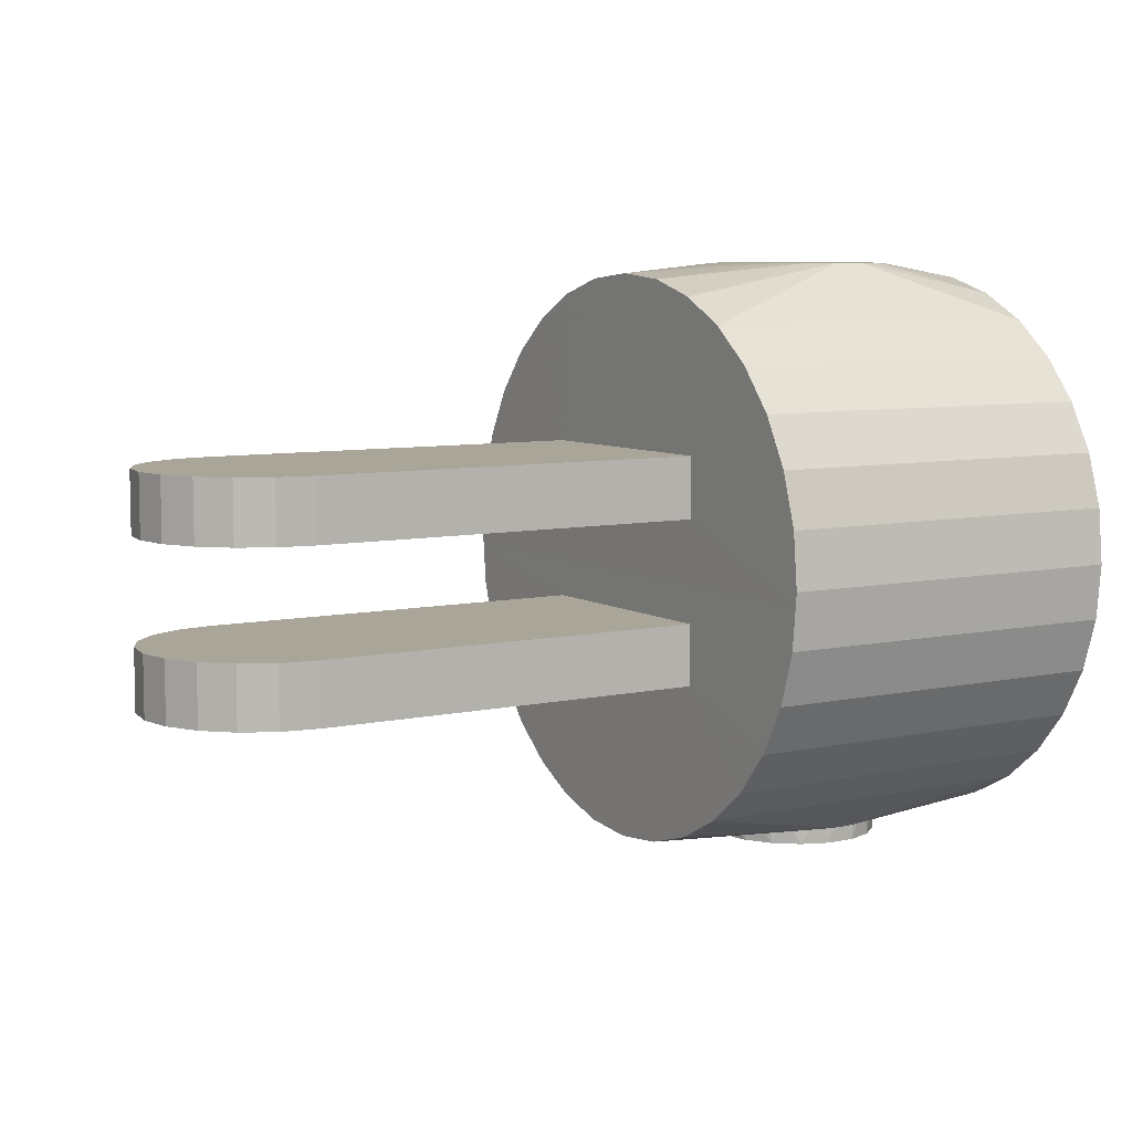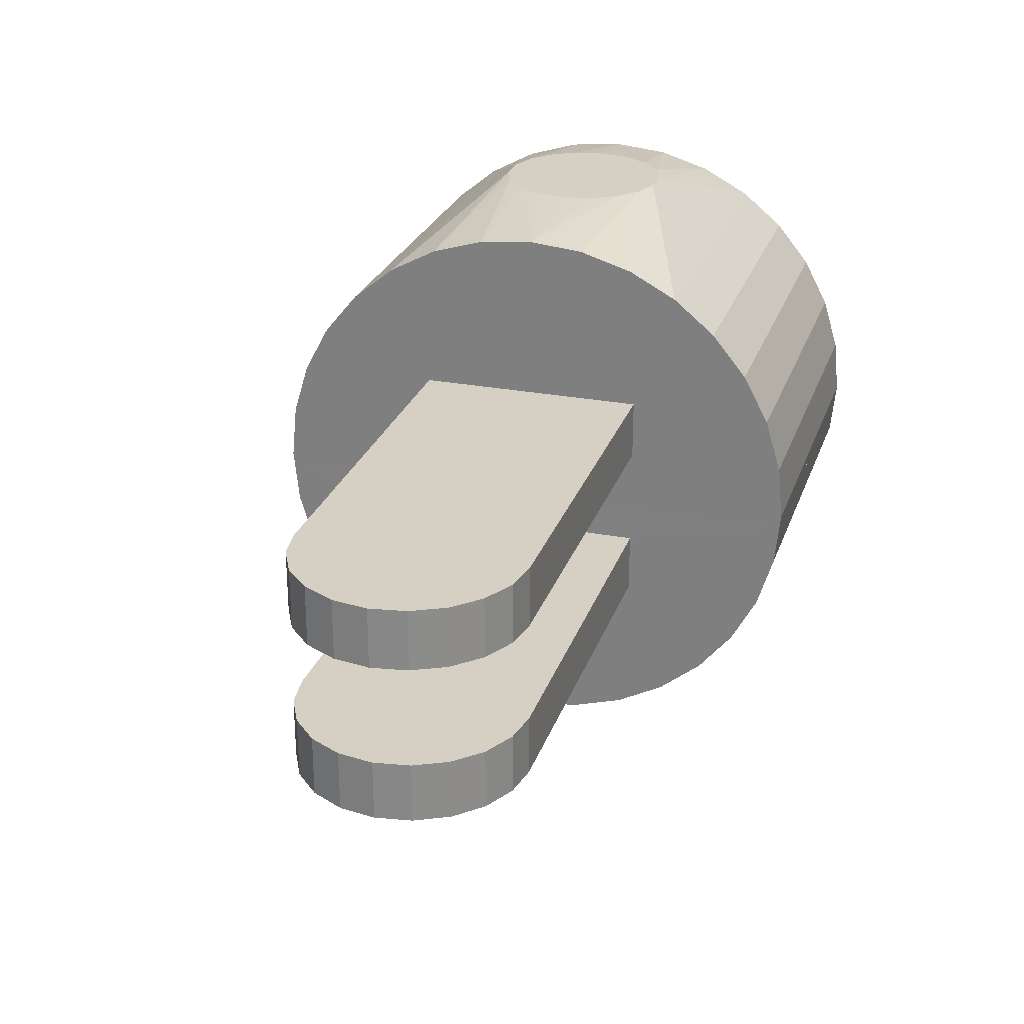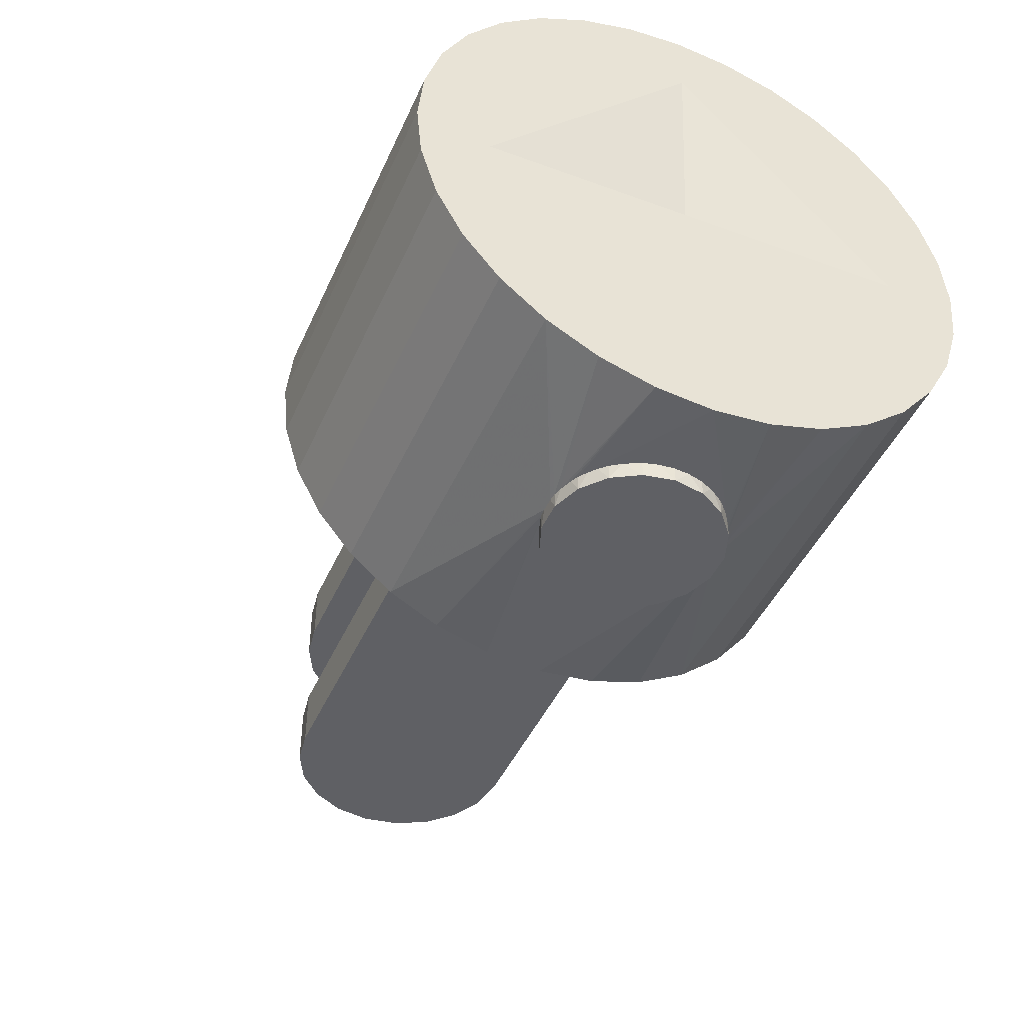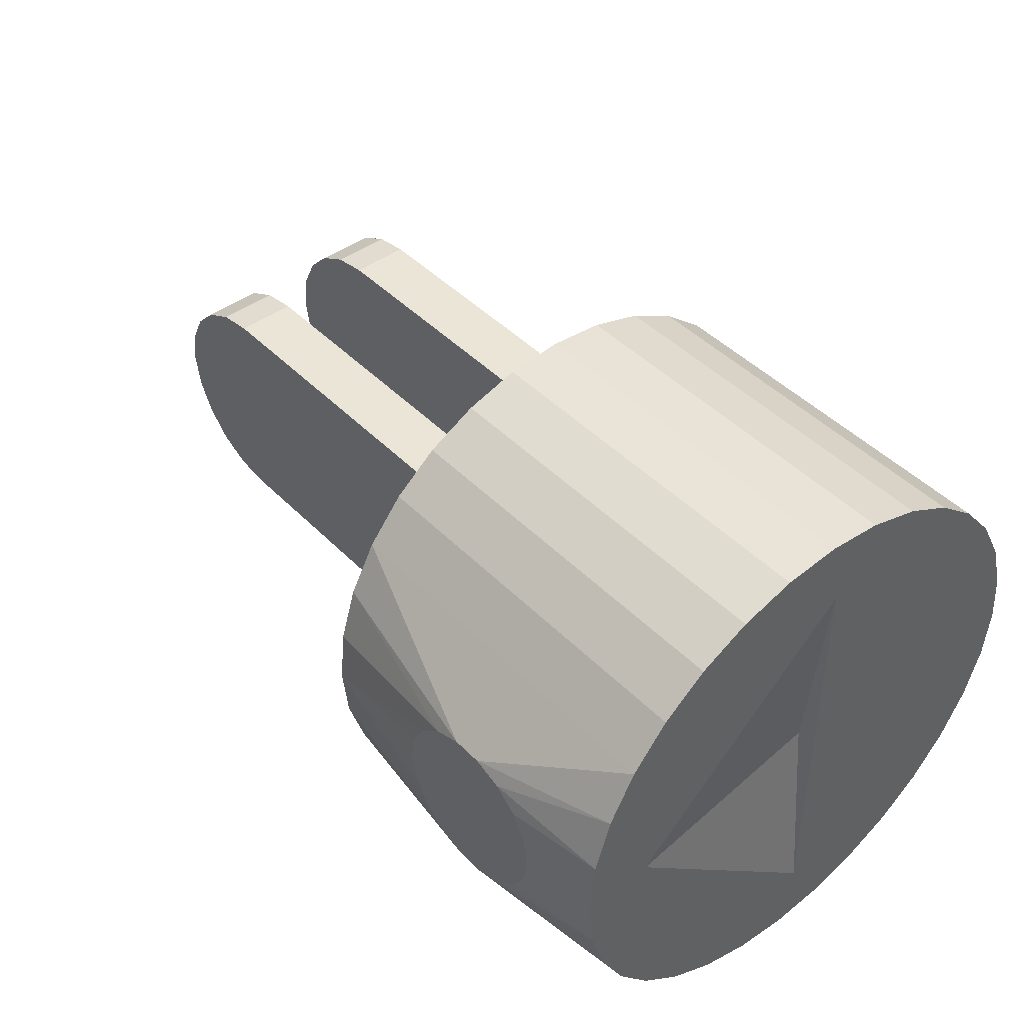
<metadata>
{"format":"obj","ext":"obj","renderer":"f3d","projection":"perspective","resolution":1024,"background":"white","views":[{"elev":7.4,"azim":-31.8,"up":"+Z"},{"elev":26.3,"azim":-73.1,"up":"+Z"},{"elev":-44.8,"azim":66.9,"up":"+Z"},{"elev":44.3,"azim":49.4,"up":"+Y"}]}
</metadata>
<code>
o convex_0
v -0.02101 0.0115 -0.011
v -0.02101 -0.0115 -0.011
v -0.06 0.0115 -0.011
v -0.06 0.0115 -0.005
v -0.02101 0.0115 -0.005
v -0.02101 -0.0115 -0.005
v -0.06 -0.0115 -0.011
v -0.06355 0.01093 -0.011
v -0.06355 0.01093 -0.005
v -0.06 -0.0115 -0.005
v -0.06355 -0.01093 -0.011
v -0.06676 0.009303 -0.011
v -0.06676 0.009303 -0.005
v -0.06355 -0.01093 -0.005
v -0.06676 -0.009303 -0.011
v -0.0693 0.006759 -0.011
v -0.0693 0.006759 -0.005
v -0.06676 -0.009303 -0.005
v -0.0693 -0.006759 -0.011
v -0.07094 0.003553 -0.011
v -0.07094 0.003553 -0.005
v -0.0693 -0.006759 -0.005
v -0.07094 -0.003553 -0.011
v -0.0715 0 -0.011
v -0.0715 0 -0.005
v -0.07094 -0.003553 -0.005
f 1 2 3
f 1 3 4
f 1 4 5
f 1 5 6
f 1 6 2
f 2 6 7
f 2 7 11
f 2 11 15
f 2 15 19
f 2 19 23
f 2 23 24
f 2 24 20
f 2 20 16
f 2 16 12
f 2 12 8
f 2 8 3
f 3 8 9
f 3 9 4
f 4 9 13
f 4 13 17
f 4 17 21
f 4 21 25
f 4 25 26
f 4 26 22
f 4 22 18
f 4 18 14
f 4 14 10
f 4 10 6
f 4 6 5
f 6 10 7
f 7 10 14
f 7 14 11
f 8 12 13
f 8 13 9
f 11 14 18
f 11 18 15
f 12 16 17
f 12 17 13
f 15 18 22
f 15 22 19
f 16 20 21
f 16 21 17
f 19 22 26
f 19 26 23
f 20 24 25
f 20 25 21
f 23 26 25
f 23 25 24
o convex_1
v -0.02101 0.0115 0.005001
v -0.02101 -0.0115 0.005
v -0.06 0.0115 0.005
v -0.06 0.0115 0.011
v -0.02101 0.0115 0.011
v -0.02101 -0.0115 0.011
v -0.06 -0.0115 0.005
v -0.06355 0.01093 0.005
v -0.06355 0.01093 0.011
v -0.06 -0.0115 0.011
v -0.06355 -0.01093 0.005
v -0.06676 0.009303 0.005
v -0.06676 0.009303 0.011
v -0.06355 -0.01093 0.011
v -0.06676 -0.009303 0.005
v -0.0693 0.006759 0.005
v -0.0693 0.006759 0.011
v -0.06676 -0.009303 0.011
v -0.0693 -0.006759 0.005
v -0.07094 0.003553 0.005
v -0.07094 0.003553 0.011
v -0.0693 -0.006759 0.011
v -0.07094 -0.003553 0.005
v -0.0715 0 0.005
v -0.0715 0 0.011
v -0.07094 -0.003553 0.011
f 27 28 29
f 27 29 30
f 27 30 31
f 27 31 32
f 27 32 28
f 28 32 33
f 28 33 37
f 28 37 41
f 28 41 45
f 28 45 49
f 28 49 50
f 28 50 46
f 28 46 42
f 28 42 38
f 28 38 34
f 28 34 29
f 29 34 35
f 29 35 30
f 30 35 39
f 30 39 43
f 30 43 47
f 30 47 51
f 30 51 52
f 30 52 48
f 30 48 44
f 30 44 40
f 30 40 36
f 30 36 32
f 30 32 31
f 32 36 33
f 33 36 40
f 33 40 37
f 34 38 39
f 34 39 35
f 37 40 44
f 37 44 41
f 38 42 43
f 38 43 39
f 41 44 48
f 41 48 45
f 42 46 47
f 42 47 43
f 45 48 52
f 45 52 49
f 46 50 51
f 46 51 47
f 49 52 51
f 49 51 50
o convex_2
v 0.0006939 0.008439 -0.028
v 0.001474 0.00837 -0.028
v 0.001474 0.00837 -0.0295
v -0.0006889 0.008439 -0.028
v 0.002285 0.008154 -0.028
v 0.00425 0.007361 -0.0295
v -0.001474 0.00837 -0.0295
v -0.001474 0.00837 -0.028
v 0.003498 0.007711 -0.028
v 0.00425 0.007361 -0.028
v 0.005054 0.006797 -0.028
v 0.005821 0.006153 -0.028
v 0.00651 0.005462 -0.0295
v -0.004248 0.007361 -0.0295
v -0.00228 0.008155 -0.028
v 0.006511 0.005462 -0.028
v 0.00721 0.004464 -0.028
v 0.007986 0.002906 -0.0295
v -0.005818 0.006156 -0.028
v -0.005049 0.0068 -0.028
v -0.004248 0.007361 -0.028
v -0.003493 0.007712 -0.028
v -0.00651 0.005462 -0.0295
v 0.007473 0.004008 -0.028
v 0.007986 0.002906 -0.028
v 0.00836 0.001513 -0.028
v 0.0085 0 -0.0295
v -0.00651 0.005462 -0.028
v -0.007986 0.002906 -0.0295
v -0.007207 0.004469 -0.028
v 0.008374 0.001437 -0.028
v 0.0085 0 -0.028
v 0.00836 -0.001513 -0.028
v 0.007986 -0.002906 -0.0295
v -0.008498 0 -0.0295
v -0.00836 0.001513 -0.028
v -0.007986 0.002906 -0.028
v 0.007986 -0.002906 -0.028
v 0.007209 -0.004466 -0.028
v 0.00651 -0.005462 -0.0295
v -0.008498 1.652e-06 -0.028
v -0.007986 -0.002906 -0.0295
v -0.008359 -0.001518 -0.028
v -0.008372 -0.001441 -0.028
v 0.00651 -0.005462 -0.028
v 0.005821 -0.006153 -0.028
v 0.00425 -0.007361 -0.0295
v -0.007986 -0.002906 -0.028
v -0.00651 -0.005462 -0.0295
v -0.007207 -0.004469 -0.028
v -0.00747 -0.004012 -0.028
v 0.005054 -0.006797 -0.028
v 0.00425 -0.007361 -0.028
v 0.003498 -0.007711 -0.028
v 0.001474 -0.00837 -0.0295
v -0.005818 -0.006156 -0.028
v -0.006511 -0.005462 -0.028
v -0.004248 -0.007361 -0.0295
v -0.00505 -0.0068 -0.028
v 0.002285 -0.008152 -0.028
v 0.001474 -0.00837 -0.028
v 0.0006939 -0.008439 -0.028
v -0.001474 -0.00837 -0.0295
v -0.00228 -0.008155 -0.028
v -0.003493 -0.007712 -0.028
v -0.004248 -0.007361 -0.028
v -0.0006889 -0.008439 -0.028
v -0.001474 -0.00837 -0.028
f 53 54 55
f 53 55 59
f 53 59 56
f 53 56 60
f 53 60 67
f 53 67 74
f 53 74 73
f 53 73 72
f 53 72 71
f 53 71 80
f 53 80 82
f 53 82 89
f 53 89 88
f 53 88 93
f 53 93 96
f 53 96 95
f 53 95 100
f 53 100 103
f 53 103 102
f 53 102 109
f 53 109 108
f 53 108 111
f 53 111 118
f 53 118 117
f 53 117 116
f 53 116 120
f 53 120 119
f 53 119 114
f 53 114 113
f 53 113 112
f 53 112 106
f 53 106 105
f 53 105 104
f 53 104 98
f 53 98 97
f 53 97 91
f 53 91 90
f 53 90 85
f 53 85 84
f 53 84 83
f 53 83 78
f 53 78 77
f 53 77 76
f 53 76 69
f 53 69 68
f 53 68 64
f 53 64 63
f 53 63 62
f 53 62 61
f 53 61 57
f 53 57 54
f 54 57 55
f 55 57 58
f 55 58 65
f 55 65 70
f 55 70 79
f 55 79 86
f 55 86 92
f 55 92 99
f 55 99 107
f 55 107 115
f 55 115 110
f 55 110 101
f 55 101 94
f 55 94 87
f 55 87 81
f 55 81 75
f 55 75 66
f 55 66 59
f 56 59 60
f 57 61 58
f 58 61 62
f 58 62 63
f 58 63 64
f 58 64 65
f 59 66 67
f 59 67 60
f 64 68 65
f 65 68 69
f 65 69 70
f 66 71 72
f 66 72 73
f 66 73 74
f 66 74 67
f 66 75 71
f 69 76 70
f 70 77 78
f 70 78 79
f 70 76 77
f 71 75 80
f 75 81 82
f 75 82 80
f 78 83 79
f 79 83 84
f 79 84 85
f 79 85 86
f 81 87 88
f 81 88 89
f 81 89 82
f 85 90 86
f 86 91 92
f 86 90 91
f 87 93 88
f 87 94 95
f 87 95 96
f 87 96 93
f 91 97 92
f 92 97 98
f 92 98 99
f 94 100 95
f 94 101 102
f 94 102 103
f 94 103 100
f 98 104 99
f 99 104 105
f 99 105 106
f 99 106 107
f 101 108 109
f 101 109 102
f 101 110 111
f 101 111 108
f 106 112 107
f 107 112 113
f 107 113 114
f 107 114 119
f 107 119 115
f 110 115 116
f 110 116 117
f 110 117 118
f 110 118 111
f 115 119 120
f 115 120 116
o convex_3
v -0.021 -0.02786 -0.001384
v -0.021 -0.028 1.868e-06
v -0.02101 -0.0115 0.005001
v -0.021 4.839e-05 -0.001384
v 0.016 -0.02786 -0.001384
v -0.021 -0.02746 0.005465
v -0.02101 -0.0115 0.011
v 0.016 -0.028 1.868e-06
v -0.02101 4.839e-05 0.005001
v 0.014 4.839e-05 -0.001384
v 0.016 -0.02084 -0.001384
v -0.021 -0.02587 0.01072
v 0.016 -0.02746 0.005465
v -0.02101 4.839e-05 0.011
v -0.021 -0.02328 0.01555
v -0.021 -0.0198 0.0198
v -0.021 -0.01555 0.02328
v -0.021 -0.01072 0.02587
v -0.021 -0.005465 0.02746
v -0.021 -1.031e-06 0.028
v 0.016 4.839e-05 0.02099
v 0.016 -0.02587 0.01072
v -0.021 4.839e-05 0.02799
v 0.016 -0.02328 0.01555
v 0.016 -0.0198 0.0198
v -0.001478 -0.008372 0.029
v 0.016 -0.01555 0.02328
v -0.004249 -0.007362 0.029
v -0.00651 -0.005465 0.029
v -0.007984 -0.002909 0.029
v -0.008498 -1.031e-06 0.029
v -0.008491 4.839e-05 0.029
v 0.016 4.839e-05 0.02799
v 0.001474 -0.008372 0.029
v 0.016 -0.01072 0.02587
v 0.008491 4.839e-05 0.029
v 0.016 -1.031e-06 0.028
v 0.004249 -0.007362 0.029
v 0.016 -0.005465 0.02746
v 0.008498 -1.031e-06 0.029
v 0.007987 -0.002909 0.029
v 0.006509 -0.005465 0.029
f 121 122 123
f 121 123 129
f 121 129 124
f 121 124 130
f 121 130 131
f 121 131 125
f 121 125 128
f 121 128 122
f 122 126 127
f 122 127 123
f 122 128 133
f 122 133 126
f 123 127 134
f 123 134 129
f 124 129 134
f 124 134 143
f 124 143 152
f 124 152 156
f 124 156 153
f 124 153 141
f 124 141 130
f 125 131 141
f 125 141 153
f 125 153 157
f 125 157 159
f 125 159 155
f 125 155 147
f 125 147 145
f 125 145 144
f 125 144 142
f 125 142 133
f 125 133 128
f 126 132 127
f 126 133 142
f 126 142 132
f 127 132 135
f 127 135 136
f 127 136 137
f 127 137 138
f 127 138 139
f 127 139 140
f 127 140 134
f 130 141 131
f 132 142 144
f 132 144 135
f 134 140 143
f 135 144 145
f 135 145 136
f 136 145 147
f 136 147 137
f 137 146 138
f 137 147 154
f 137 154 146
f 138 146 148
f 138 148 139
f 139 148 149
f 139 149 140
f 140 149 150
f 140 150 151
f 140 151 152
f 140 152 143
f 146 154 158
f 146 158 162
f 146 162 161
f 146 161 160
f 146 160 156
f 146 156 152
f 146 152 151
f 146 151 150
f 146 150 149
f 146 149 148
f 147 155 154
f 153 156 157
f 154 155 158
f 155 159 158
f 156 160 157
f 157 160 161
f 157 161 162
f 157 162 159
f 158 159 162
o convex_4
v -0.021 4.839e-05 -0.001384
v -0.02101 4.839e-05 0.005001
v -0.021 0.02786 -0.001384
v 0.014 4.839e-05 -0.001384
v -0.02101 0.0115 0.005001
v -0.02101 4.839e-05 0.011
v -0.021 0.028 1.868e-06
v 0.016 0.02786 -0.001384
v 0.016 0.02084 -0.001384
v 0.016 4.839e-05 0.02099
v -0.02101 0.0115 0.011
v -0.021 4.839e-05 0.02799
v -0.021 0.02746 0.005465
v 0.016 0.028 1.868e-06
v 0.016 4.839e-05 0.02799
v -0.021 0.005463 0.02746
v -0.021 0.01072 0.02587
v -0.021 0.01555 0.02328
v -0.021 0.0198 0.0198
v -0.021 0.02328 0.01555
v -0.021 0.02587 0.01072
v -0.008491 4.839e-05 0.029
v -0.007984 0.002908 0.029
v -0.00651 0.005466 0.029
v 0.016 0.02746 0.005465
v 0.008491 4.839e-05 0.029
v 0.016 0.005463 0.02746
v 0.006509 0.005466 0.029
v 0.007987 0.002908 0.029
v -0.004249 0.007362 0.029
v -0.001478 0.008371 0.029
v 0.016 0.01555 0.02328
v 0.016 0.0198 0.0198
v 0.016 0.02328 0.01555
v 0.016 0.02587 0.01072
v 0.016 0.01072 0.02587
v 0.004249 0.007362 0.029
v 0.001474 0.008371 0.029
f 163 164 167
f 163 167 165
f 163 165 170
f 163 170 171
f 163 171 166
f 163 166 172
f 163 172 177
f 163 177 188
f 163 188 184
f 163 184 174
f 163 174 168
f 163 168 164
f 164 168 173
f 164 173 167
f 165 167 169
f 165 169 176
f 165 176 170
f 166 171 172
f 167 173 169
f 168 174 173
f 169 173 175
f 169 175 187
f 169 187 176
f 170 176 187
f 170 187 197
f 170 197 196
f 170 196 195
f 170 195 194
f 170 194 198
f 170 198 189
f 170 189 177
f 170 177 172
f 170 172 171
f 173 174 178
f 173 178 179
f 173 179 180
f 173 180 181
f 173 181 182
f 173 182 183
f 173 183 175
f 174 184 185
f 174 185 186
f 174 186 178
f 175 183 197
f 175 197 187
f 177 189 190
f 177 190 191
f 177 191 188
f 178 186 192
f 178 192 179
f 179 192 193
f 179 193 180
f 180 193 200
f 180 200 194
f 180 194 195
f 180 195 181
f 181 195 196
f 181 196 182
f 182 196 197
f 182 197 183
f 184 188 191
f 184 191 190
f 184 190 199
f 184 199 200
f 184 200 193
f 184 193 192
f 184 192 186
f 184 186 185
f 189 198 199
f 189 199 190
f 194 200 198
f 198 200 199
o convex_5
v -0.02101 -0.0115 -0.005
v -0.02101 -0.01149 -0.011
v -0.021 -0.02786 -0.001384
v -0.02101 0.01149 -0.005
v -0.021 -0.01071 -0.02587
v -0.021 -0.01555 -0.02328
v -0.021 -0.0198 -0.0198
v -0.021 -0.02328 -0.01556
v -0.021 -0.02587 -0.01072
v -0.021 -0.02746 -0.005464
v -0.02101 0.0115 -0.011
v -0.021 0 -0.028
v -0.021 -0.00546 -0.02746
v 0.016 -0.02786 -0.001384
v -0.021 0.02786 -0.001384
v -0.001478 -0.008368 -0.028
v -0.000692 -0.008439 -0.028
v 0.016 -0.01555 -0.02328
v 0.016 -0.0198 -0.0198
v 0.016 -0.02328 -0.01556
v 0.016 -0.02587 -0.01072
v 0.016 -0.02746 -0.005464
v -0.021 0.02746 -0.005464
v -0.021 0.02587 -0.01072
v -0.021 0.02328 -0.01556
v -0.021 0.0198 -0.0198
v -0.021 0.01555 -0.02328
v -0.021 0.01071 -0.02587
v -0.021 0.00546 -0.02746
v -0.008498 0 -0.028
v -0.008371 -0.00144 -0.028
v -0.008357 -0.001516 -0.028
v -0.007984 -0.002902 -0.028
v -0.00747 -0.004009 -0.028
v -0.007205 -0.004468 -0.028
v -0.00651 -0.00546 -0.028
v -0.005818 -0.006153 -0.028
v -0.00505 -0.006797 -0.028
v -0.004249 -0.007359 -0.028
v -0.003492 -0.007713 -0.028
v -0.003492 0.007713 -0.028
v -0.004249 0.007359 -0.028
v -0.00505 0.006797 -0.028
v -0.005814 0.006153 -0.028
v -0.00651 0.00546 -0.028
v -0.007205 0.004468 -0.028
v -0.007984 0.002902 -0.028
v -0.008361 0.001511 -0.028
v -0.002282 -0.008155 -0.028
v 0.016 0.02786 -0.001384
v 0.0006917 -0.008439 -0.028
v 0.001474 -0.008368 -0.028
v 0.016 -0.01071 -0.02587
v 0.016 0.02746 -0.005464
v 0.016 0.02587 -0.01072
v 0.016 0.02328 -0.01556
v 0.016 0.0198 -0.0198
v -0.000692 0.008439 -0.028
v 0.016 0.01555 -0.02328
v -0.001478 0.008368 -0.028
v -0.002282 0.008155 -0.028
v 0.002286 -0.00815 -0.028
v 0.016 -0.00546 -0.02746
v 0.0006917 0.008439 -0.028
v 0.016 0.01071 -0.02587
v 0.001474 0.008368 -0.028
v 0.003495 -0.007708 -0.028
v 0.004249 -0.007359 -0.028
v 0.016 0 -0.028
v 0.016 0.00546 -0.02746
v 0.002282 0.00815 -0.028
v 0.005053 -0.006797 -0.028
v 0.005821 -0.006153 -0.028
v 0.006509 -0.00546 -0.028
v 0.007208 -0.004462 -0.028
v 0.007987 -0.002902 -0.028
v 0.00836 -0.001511 -0.028
v 0.008498 0 -0.028
v 0.008371 0.001435 -0.028
v 0.00836 0.001511 -0.028
v 0.007987 0.002902 -0.028
v 0.007473 0.004004 -0.028
v 0.007208 0.004462 -0.028
v 0.006509 0.00546 -0.028
v 0.005821 0.006153 -0.028
v 0.005053 0.006797 -0.028
v 0.004249 0.007359 -0.028
v 0.003495 0.007708 -0.028
f 201 202 203
f 201 203 215
f 201 215 204
f 201 204 211
f 201 211 202
f 202 205 206
f 202 206 207
f 202 207 208
f 202 208 209
f 202 209 210
f 202 210 203
f 202 211 212
f 202 212 213
f 202 213 205
f 203 210 222
f 203 222 214
f 203 214 250
f 203 250 215
f 204 215 211
f 205 216 217
f 205 217 206
f 205 213 216
f 206 217 251
f 206 251 218
f 206 218 219
f 206 219 207
f 207 219 220
f 207 220 208
f 208 220 221
f 208 221 209
f 209 221 222
f 209 222 210
f 211 215 223
f 211 223 224
f 211 224 225
f 211 225 226
f 211 226 227
f 211 227 228
f 211 228 229
f 211 229 212
f 212 230 231
f 212 231 232
f 212 232 233
f 212 233 234
f 212 234 235
f 212 235 236
f 212 236 237
f 212 237 238
f 212 238 239
f 212 239 240
f 212 240 213
f 212 229 241
f 212 241 242
f 212 242 243
f 212 243 244
f 212 244 245
f 212 245 246
f 212 246 247
f 212 247 248
f 212 248 230
f 213 240 249
f 213 249 216
f 214 222 221
f 214 221 220
f 214 220 219
f 214 219 218
f 214 218 253
f 214 253 263
f 214 263 269
f 214 269 270
f 214 270 265
f 214 265 259
f 214 259 257
f 214 257 256
f 214 256 255
f 214 255 254
f 214 254 250
f 215 250 254
f 215 254 223
f 216 249 240
f 216 240 239
f 216 239 238
f 216 238 237
f 216 237 236
f 216 236 235
f 216 235 234
f 216 234 233
f 216 233 232
f 216 232 231
f 216 231 230
f 216 230 248
f 216 248 247
f 216 247 246
f 216 246 245
f 216 245 244
f 216 244 243
f 216 243 242
f 216 242 241
f 216 241 261
f 216 261 260
f 216 260 258
f 216 258 264
f 216 264 266
f 216 266 271
f 216 271 288
f 216 288 287
f 216 287 286
f 216 286 285
f 216 285 284
f 216 284 283
f 216 283 282
f 216 282 281
f 216 281 280
f 216 280 279
f 216 279 278
f 216 278 277
f 216 277 276
f 216 276 275
f 216 275 274
f 216 274 273
f 216 273 272
f 216 272 268
f 216 268 267
f 216 267 262
f 216 262 252
f 216 252 251
f 216 251 217
f 218 251 252
f 218 252 253
f 223 254 255
f 223 255 224
f 224 255 256
f 224 256 225
f 225 256 257
f 225 257 226
f 226 257 259
f 226 259 227
f 227 258 228
f 227 259 264
f 227 264 258
f 228 258 260
f 228 260 229
f 229 260 261
f 229 261 241
f 252 262 253
f 253 262 263
f 259 265 266
f 259 266 264
f 262 267 263
f 263 267 268
f 263 268 269
f 265 270 271
f 265 271 266
f 268 272 269
f 269 272 273
f 269 273 274
f 269 274 275
f 269 275 276
f 269 276 277
f 269 277 278
f 269 278 279
f 269 279 280
f 269 280 281
f 269 281 282
f 269 282 283
f 269 283 284
f 269 284 285
f 269 285 286
f 269 286 287
f 269 287 270
f 270 287 288
f 270 288 271

</code>
